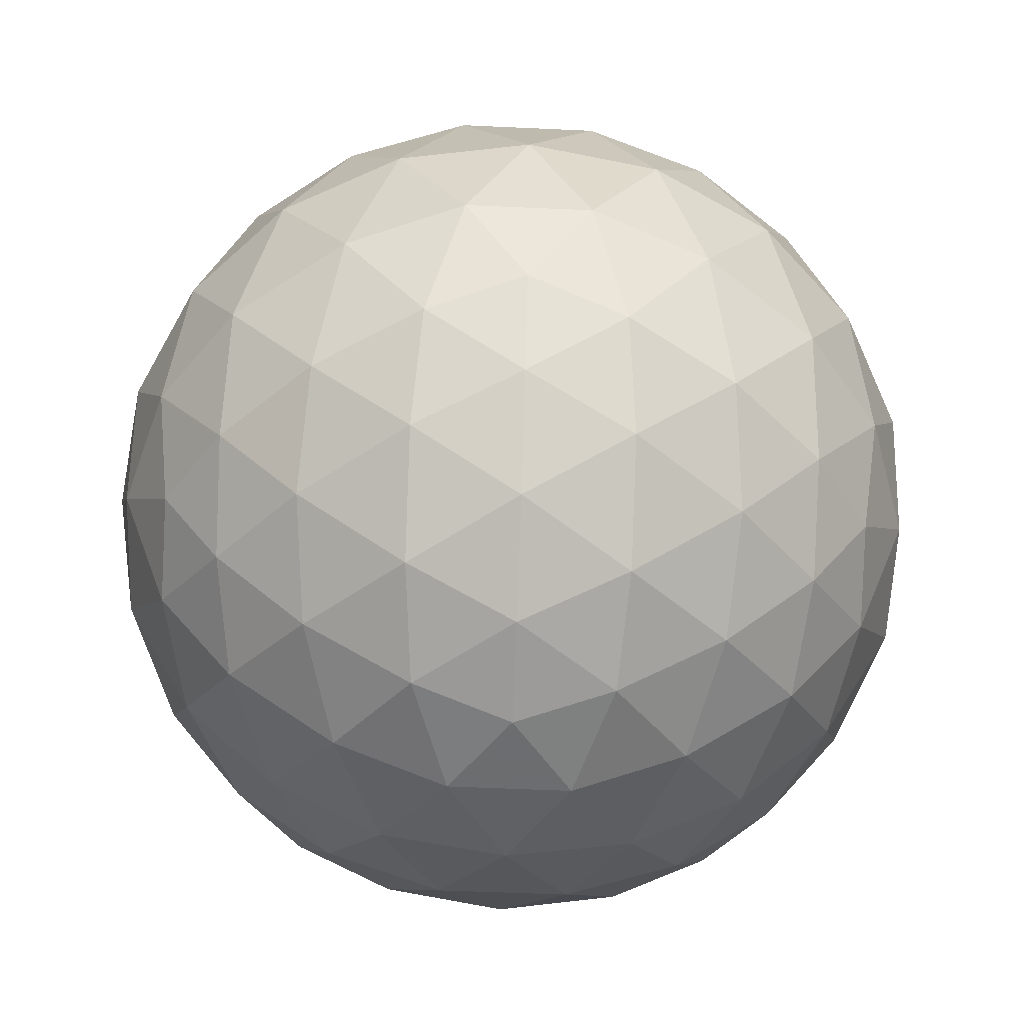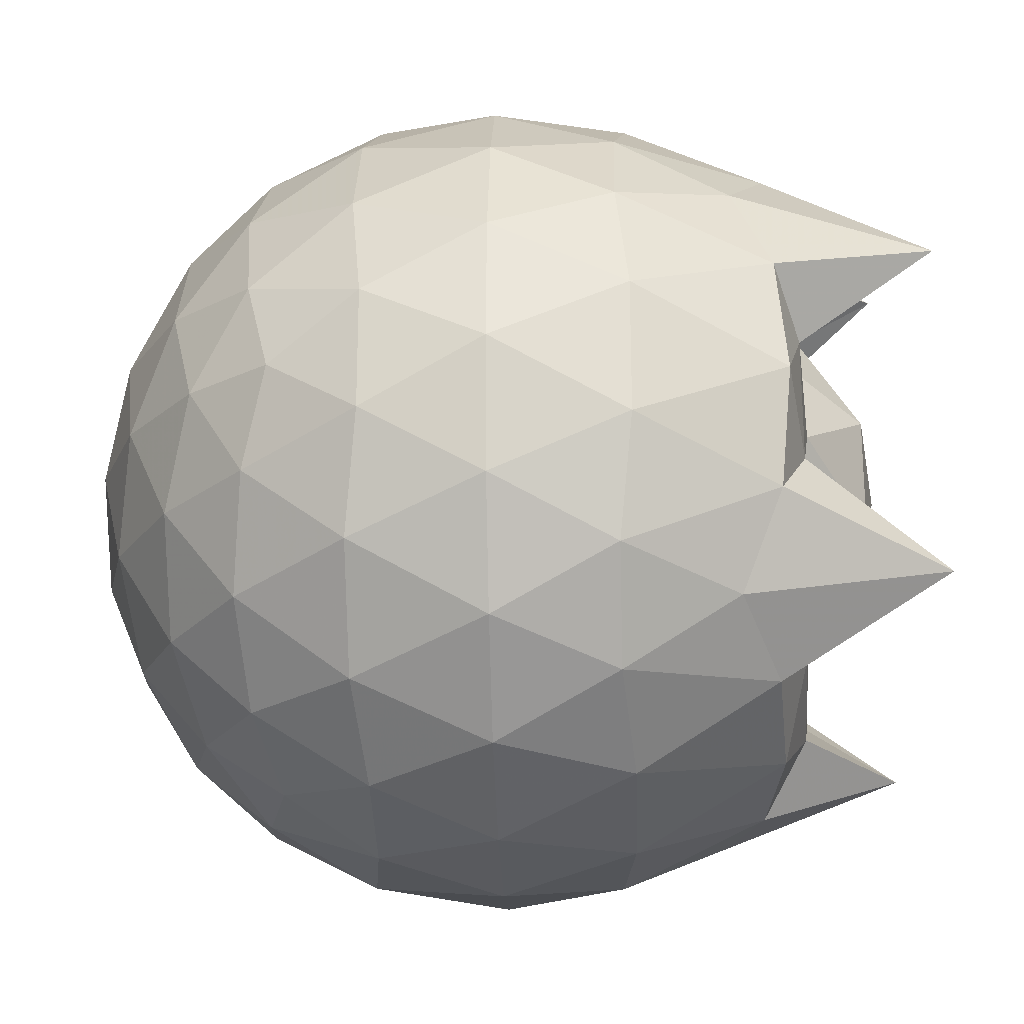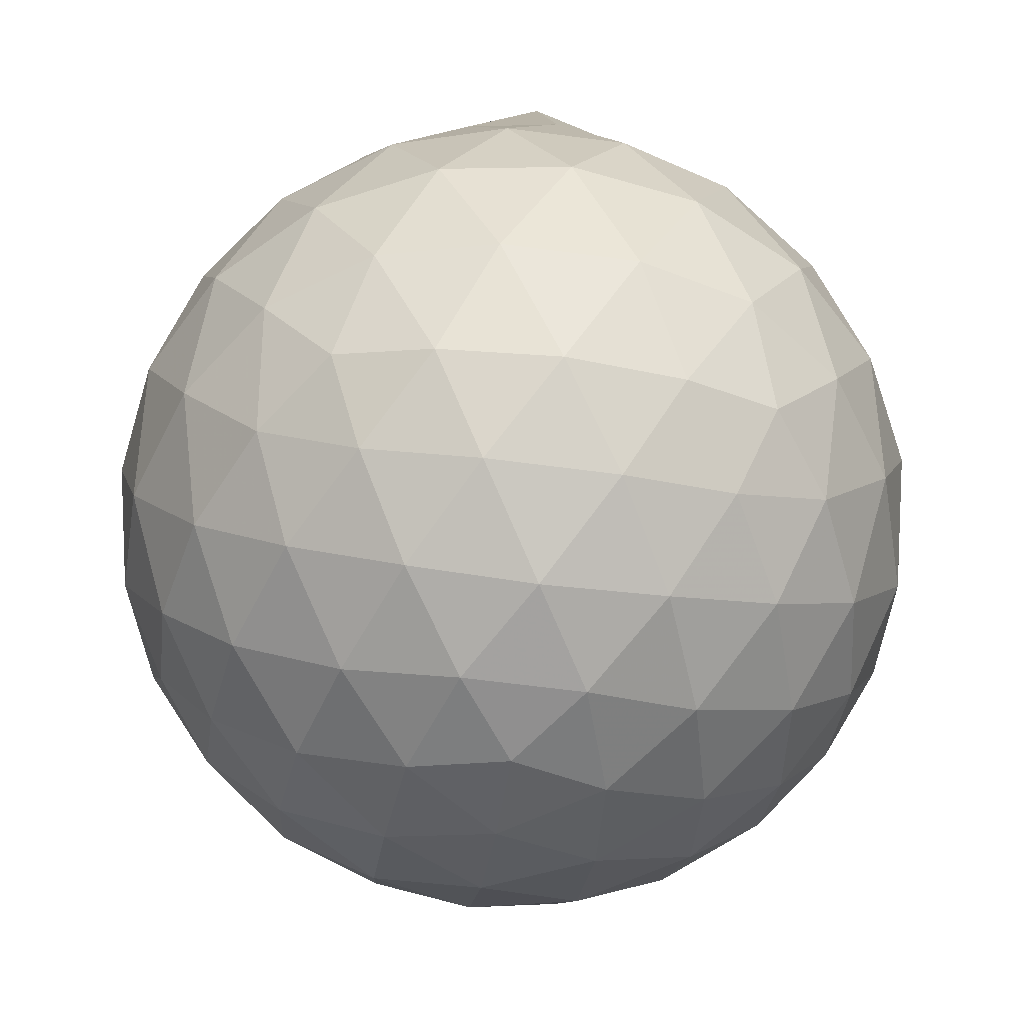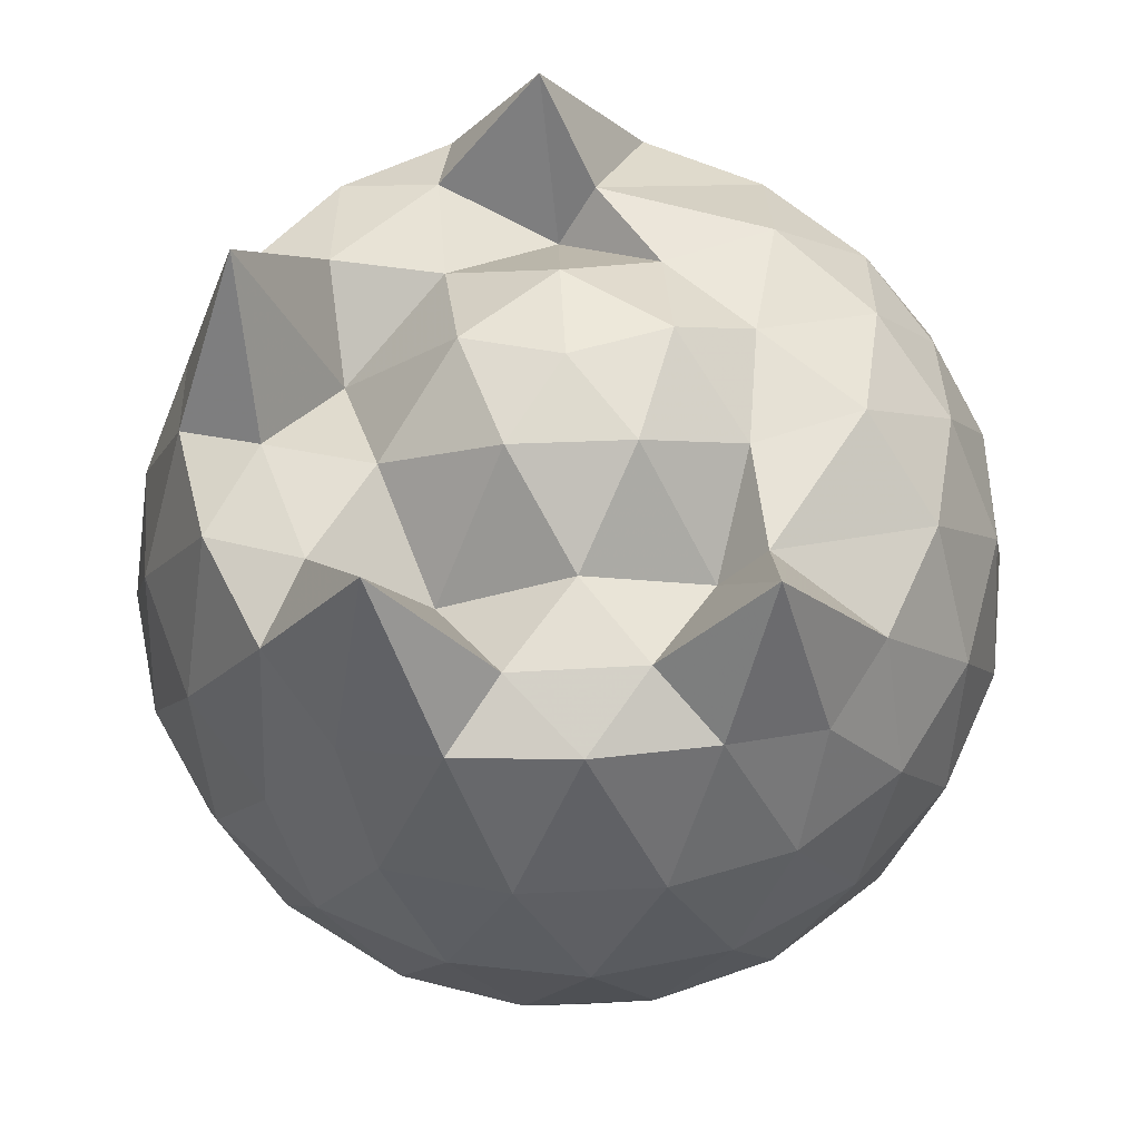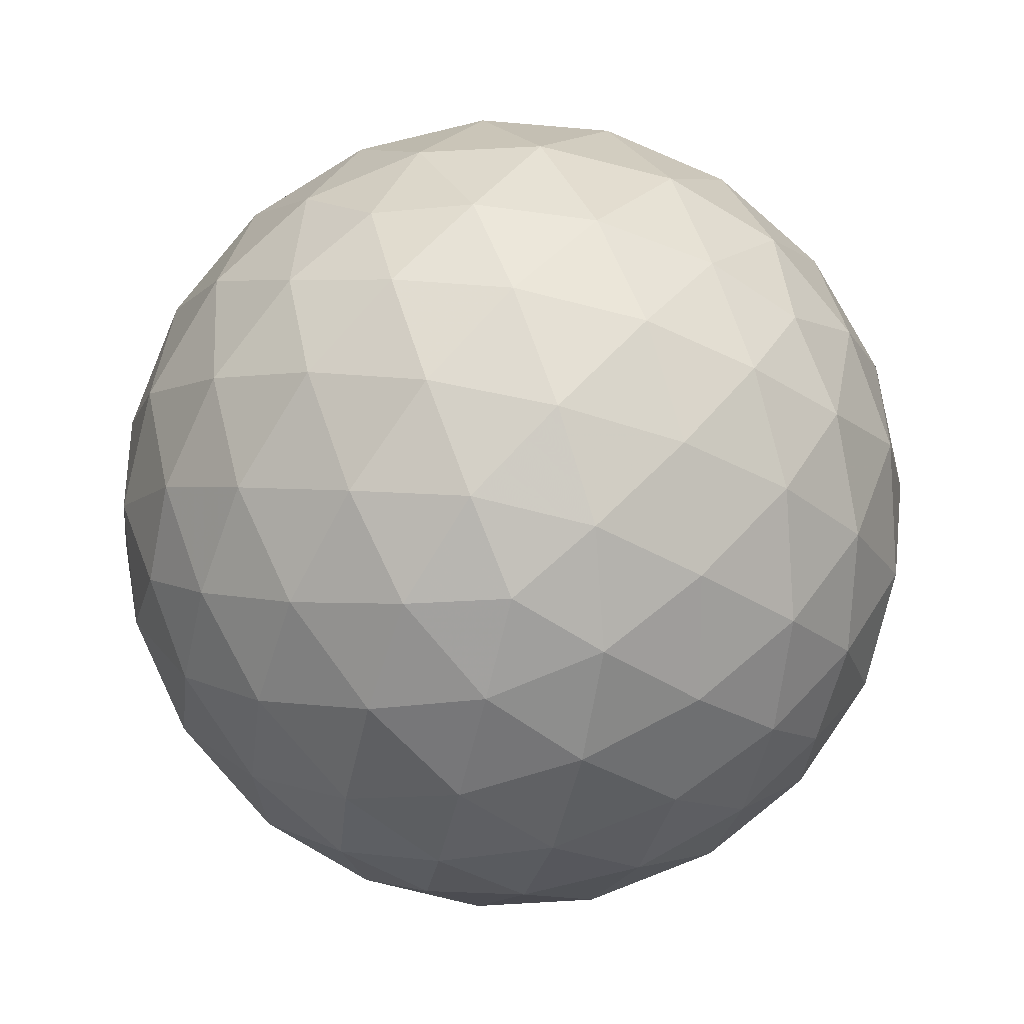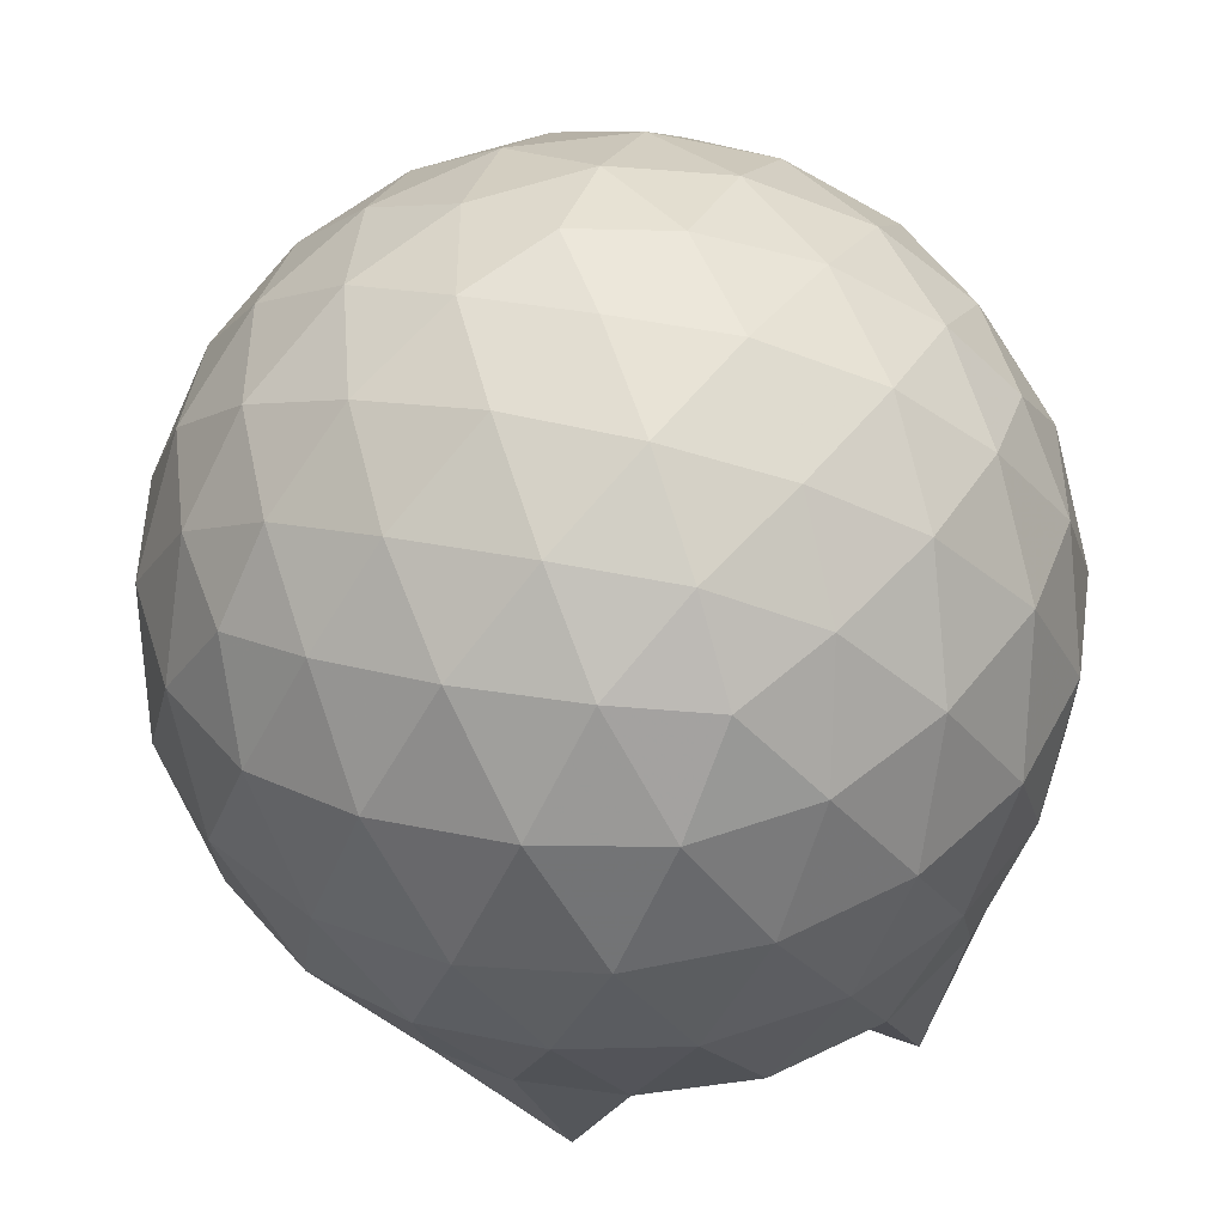
<metadata>
{"format":"obj","ext":"obj","renderer":"f3d","projection":"perspective","resolution":1024,"background":"white","views":[{"elev":-62.8,"azim":123.6,"up":"+Z"},{"elev":-22.9,"azim":-87.7,"up":"+Y"},{"elev":-56.8,"azim":9.8,"up":"+Z"},{"elev":60.6,"azim":-20.9,"up":"+Z"},{"elev":-79.4,"azim":76.2,"up":"+Z"},{"elev":-45.6,"azim":-174.2,"up":"+Y"}]}
</metadata>
<code>
v -1.481 -0.01608 1.155
v -1.474 -0.01612 -0.7617
v -0.6125 -0.01602 0.7334
v -0.6814 0.2114 0.7933
v -0.8273 0.4579 0.8218
v -1.034 0.6639 0.823
v -1.215 0.793 0.7741
v -1.449 0.7866 0.8602
v -1.727 0.7341 0.8982
v -1.983 0.6222 0.8784
v -2.17 0.4838 0.7917
v -2.248 0.2612 0.8826
v -2.281 -0.01613 0.9074
v -2.249 -0.2936 0.8826
v -2.17 -0.516 0.7907
v -1.983 -0.6544 0.8787
v -1.727 -0.7665 0.8984
v -1.449 -0.8188 0.8602
v -1.215 -0.8252 0.7742
v -1.034 -0.696 0.8226
v -0.8271 -0.4901 0.8216
v -0.6813 -0.2436 0.7933
v -0.5306 0.1289 0.5191
v -0.6263 0.4008 0.5473
v -0.8149 0.658 0.5477
v -1.045 0.8315 0.5206
v -1.322 0.9195 0.5215
v -1.611 0.9111 0.5512
v -1.914 0.8115 0.5517
v -2.15 0.6474 0.5232
v -2.321 0.4138 0.5229
v -2.403 0.1411 0.5526
v -2.403 -0.1734 0.5528
v -2.321 -0.446 0.5227
v -2.15 -0.6796 0.523
v -1.914 -0.8437 0.5516
v -1.611 -0.9434 0.551
v -1.322 -0.9517 0.5213
v -1.045 -0.8638 0.5209
v -0.8149 -0.6902 0.5479
v -0.6262 -0.433 0.5476
v -0.5306 -0.1611 0.5193
v -0.5249 0.2909 0.2337
v -0.6669 0.5677 0.2338
v -0.888 0.7871 0.2342
v -1.166 0.9273 0.2347
v -1.474 0.9744 0.2355
v -1.782 0.9242 0.2362
v -2.059 0.7819 0.2362
v -2.279 0.5625 0.2372
v -2.419 0.2873 0.2368
v -2.467 -0.01613 0.2374
v -2.419 -0.3196 0.2368
v -2.279 -0.5948 0.2372
v -2.059 -0.8141 0.2361
v -1.782 -0.9564 0.2361
v -1.474 -1.007 0.2355
v -1.166 -0.9595 0.2347
v -0.888 -0.8193 0.2341
v -0.6669 -0.6 0.2338
v -0.5249 -0.3232 0.2336
v -0.4759 -0.01613 0.2334
v -0.6231 0.4196 -0.05232
v -0.7947 0.6544 -0.05179
v -1.033 0.8184 -0.07943
v -1.338 0.9159 -0.07868
v -1.627 0.9208 -0.0499
v -1.904 0.8298 -0.049
v -2.134 0.6547 -0.07607
v -2.321 0.3979 -0.07557
v -2.415 0.1275 -0.04667
v -2.415 -0.1597 -0.04665
v -2.321 -0.4301 -0.07556
v -2.134 -0.687 -0.07608
v -1.904 -0.8621 -0.04901
v -1.627 -0.953 -0.04992
v -1.338 -0.9481 -0.07868
v -1.033 -0.8506 -0.07946
v -0.7947 -0.6867 -0.05177
v -0.623 -0.4519 -0.05234
v -0.5393 -0.1756 -0.08059
v -0.5393 0.1434 -0.0806
v -0.7734 0.4901 -0.2644
v -0.963 0.6349 -0.321
v -1.222 0.753 -0.3441
v -1.502 0.8075 -0.3193
v -1.741 0.8001 -0.2615
v -1.938 0.6651 -0.3175
v -2.13 0.4567 -0.3403
v -2.269 0.2102 -0.3156
v -2.336 -0.01612 -0.2585
v -2.269 -0.2425 -0.3156
v -2.13 -0.4889 -0.3403
v -1.938 -0.6973 -0.3175
v -1.741 -0.8324 -0.2615
v -1.502 -0.8398 -0.3193
v -1.222 -0.7853 -0.3441
v -0.963 -0.6671 -0.321
v -0.7734 -0.5224 -0.2644
v -0.6933 -0.2982 -0.3216
v -0.6598 -0.01612 -0.3455
v -0.6933 0.2659 -0.3216
v -0.7683 -0.01622 0.9274
v -0.9063 0.2299 0.9841
v -1.226 0.4702 0.9859
v -1.288 0.6479 1.196
v -1.538 0.6167 0.9617
v -1.822 0.5196 0.9497
v -2.053 0.3905 1.271
v -2.103 0.1305 0.9446
v -2.103 -0.163 0.945
v -2.053 -0.4229 1.271
v -1.822 -0.5523 0.9497
v -1.538 -0.6492 0.9618
v -1.288 -0.6804 1.196
v -1.226 -0.5022 0.9861
v -0.9064 -0.2624 0.9843
v -1.054 -0.01637 1.019
v -1.169 0.2284 0.9979
v -1.323 0.4434 0.8583
v -1.606 0.3805 0.9733
v -1.879 0.273 0.8284
v -1.896 -0.01591 0.9686
v -1.879 -0.3051 0.8285
v -1.606 -0.4127 0.9735
v -1.323 -0.4757 0.8581
v -1.168 -0.2607 0.9977
v -1.243 -0.01605 1.127
v -1.409 0.2068 1.118
v -1.666 0.1216 1.12
v -1.666 -0.1537 1.12
v -1.409 -0.2389 1.118
v -0.8907 0.4051 -0.4573
v -1.131 0.5378 -0.5195
v -1.423 0.6318 -0.5184
v -1.696 0.6636 -0.4546
v -1.897 0.4773 -0.5163
v -2.077 0.23 -0.515
v -2.192 -0.01612 -0.4516
v -2.077 -0.2623 -0.515
v -1.897 -0.5096 -0.5163
v -1.696 -0.6958 -0.4546
v -1.423 -0.664 -0.5184
v -1.131 -0.57 -0.5195
v -0.8907 -0.4373 -0.4573
v -0.8376 -0.1693 -0.5203
v -0.8376 0.137 -0.5203
v -1.069 0.2762 -0.6294
v -1.343 0.3838 -0.6684
v -1.628 0.4558 -0.6272
v -1.816 0.2302 -0.666
v -1.973 -0.01612 -0.6251
v -1.816 -0.2624 -0.666
v -1.628 -0.488 -0.6272
v -1.343 -0.4161 -0.6684
v -1.069 -0.3084 -0.6294
v -1.05 -0.01612 -0.6694
v -1.279 0.1241 -0.7333
v -1.548 0.2107 -0.7322
v -1.714 -0.01612 -0.7311
v -1.548 -0.2429 -0.7322
v -1.279 -0.1563 -0.7333
f 3 23 4
f 4 23 24
f 4 24 5
f 5 24 25
f 5 25 6
f 6 25 26
f 6 26 7
f 7 26 27
f 7 27 8
f 8 27 28
f 8 28 9
f 9 28 29
f 9 29 10
f 10 29 30
f 10 30 11
f 11 30 31
f 11 31 12
f 12 31 32
f 12 32 13
f 13 32 33
f 13 33 14
f 14 33 34
f 14 34 15
f 15 34 35
f 15 35 16
f 16 35 36
f 16 36 17
f 17 36 37
f 17 37 18
f 18 37 38
f 18 38 19
f 19 38 39
f 19 39 20
f 20 39 40
f 20 40 21
f 21 40 41
f 21 41 22
f 22 41 42
f 22 42 3
f 3 42 23
f 23 43 24
f 24 43 44
f 24 44 25
f 25 44 45
f 25 45 26
f 26 45 46
f 26 46 27
f 27 46 47
f 27 47 28
f 28 47 48
f 28 48 29
f 29 48 49
f 29 49 30
f 30 49 50
f 30 50 31
f 31 50 51
f 31 51 32
f 32 51 52
f 32 52 33
f 33 52 53
f 33 53 34
f 34 53 54
f 34 54 35
f 35 54 55
f 35 55 36
f 36 55 56
f 36 56 37
f 37 56 57
f 37 57 38
f 38 57 58
f 38 58 39
f 39 58 59
f 39 59 40
f 40 59 60
f 40 60 41
f 41 60 61
f 41 61 42
f 42 61 62
f 42 62 23
f 23 62 43
f 43 63 44
f 44 63 64
f 44 64 45
f 45 64 65
f 45 65 46
f 46 65 66
f 46 66 47
f 47 66 67
f 47 67 48
f 48 67 68
f 48 68 49
f 49 68 69
f 49 69 50
f 50 69 70
f 50 70 51
f 51 70 71
f 51 71 52
f 52 71 72
f 52 72 53
f 53 72 73
f 53 73 54
f 54 73 74
f 54 74 55
f 55 74 75
f 55 75 56
f 56 75 76
f 56 76 57
f 57 76 77
f 57 77 58
f 58 77 78
f 58 78 59
f 59 78 79
f 59 79 60
f 60 79 80
f 60 80 61
f 61 80 81
f 61 81 62
f 62 81 82
f 62 82 43
f 43 82 63
f 63 83 64
f 64 83 84
f 64 84 65
f 65 84 85
f 65 85 66
f 66 85 86
f 66 86 67
f 67 86 87
f 67 87 68
f 68 87 88
f 68 88 69
f 69 88 89
f 69 89 70
f 70 89 90
f 70 90 71
f 71 90 91
f 71 91 72
f 72 91 92
f 72 92 73
f 73 92 93
f 73 93 74
f 74 93 94
f 74 94 75
f 75 94 95
f 75 95 76
f 76 95 96
f 76 96 77
f 77 96 97
f 77 97 78
f 78 97 98
f 78 98 79
f 79 98 99
f 79 99 80
f 80 99 100
f 80 100 81
f 81 100 101
f 81 101 82
f 82 101 102
f 82 102 63
f 63 102 83
f 103 104 118
f 104 119 118
f 104 105 119
f 105 120 119
f 105 106 120
f 106 107 120
f 107 121 120
f 107 108 121
f 108 122 121
f 108 109 122
f 109 110 122
f 110 123 122
f 110 111 123
f 111 124 123
f 111 112 124
f 112 113 124
f 113 125 124
f 113 114 125
f 114 126 125
f 114 115 126
f 115 116 126
f 116 127 126
f 116 117 127
f 117 118 127
f 117 103 118
f 118 119 128
f 119 129 128
f 119 120 129
f 120 121 129
f 121 130 129
f 121 122 130
f 122 123 130
f 123 131 130
f 123 124 131
f 124 125 131
f 125 132 131
f 125 126 132
f 126 127 132
f 127 128 132
f 127 118 128
f 133 148 134
f 134 148 149
f 134 149 135
f 135 149 150
f 135 150 136
f 136 150 137
f 137 150 151
f 137 151 138
f 138 151 152
f 138 152 139
f 139 152 140
f 140 152 153
f 140 153 141
f 141 153 154
f 141 154 142
f 142 154 143
f 143 154 155
f 143 155 144
f 144 155 156
f 144 156 145
f 145 156 146
f 146 156 157
f 146 157 147
f 147 157 148
f 147 148 133
f 148 158 149
f 149 158 159
f 149 159 150
f 150 159 151
f 151 159 160
f 151 160 152
f 152 160 153
f 153 160 161
f 153 161 154
f 154 161 155
f 155 161 162
f 155 162 156
f 156 162 157
f 157 162 158
f 157 158 148
f 3 4 103
f 103 4 104
f 4 5 104
f 104 5 105
f 5 6 105
f 105 6 106
f 6 7 106
f 7 8 106
f 106 8 107
f 8 9 107
f 107 9 108
f 9 10 108
f 108 10 109
f 10 11 109
f 11 12 109
f 109 12 110
f 12 13 110
f 110 13 111
f 13 14 111
f 111 14 112
f 14 15 112
f 15 16 112
f 112 16 113
f 16 17 113
f 113 17 114
f 17 18 114
f 114 18 115
f 18 19 115
f 19 20 115
f 115 20 116
f 20 21 116
f 116 21 117
f 21 22 117
f 117 22 103
f 22 3 103
f 83 133 84
f 84 133 134
f 84 134 85
f 85 134 135
f 85 135 86
f 86 135 136
f 86 136 87
f 87 136 88
f 88 136 137
f 88 137 89
f 89 137 138
f 89 138 90
f 90 138 139
f 90 139 91
f 91 139 92
f 92 139 140
f 92 140 93
f 93 140 141
f 93 141 94
f 94 141 142
f 94 142 95
f 95 142 96
f 96 142 143
f 96 143 97
f 97 143 144
f 97 144 98
f 98 144 145
f 98 145 99
f 99 145 100
f 100 145 146
f 100 146 101
f 101 146 147
f 101 147 102
f 102 147 133
f 102 133 83
f 128 129 1
f 129 130 1
f 130 131 1
f 131 132 1
f 132 128 1
f 159 158 2
f 160 159 2
f 161 160 2
f 162 161 2
f 158 162 2

</code>
